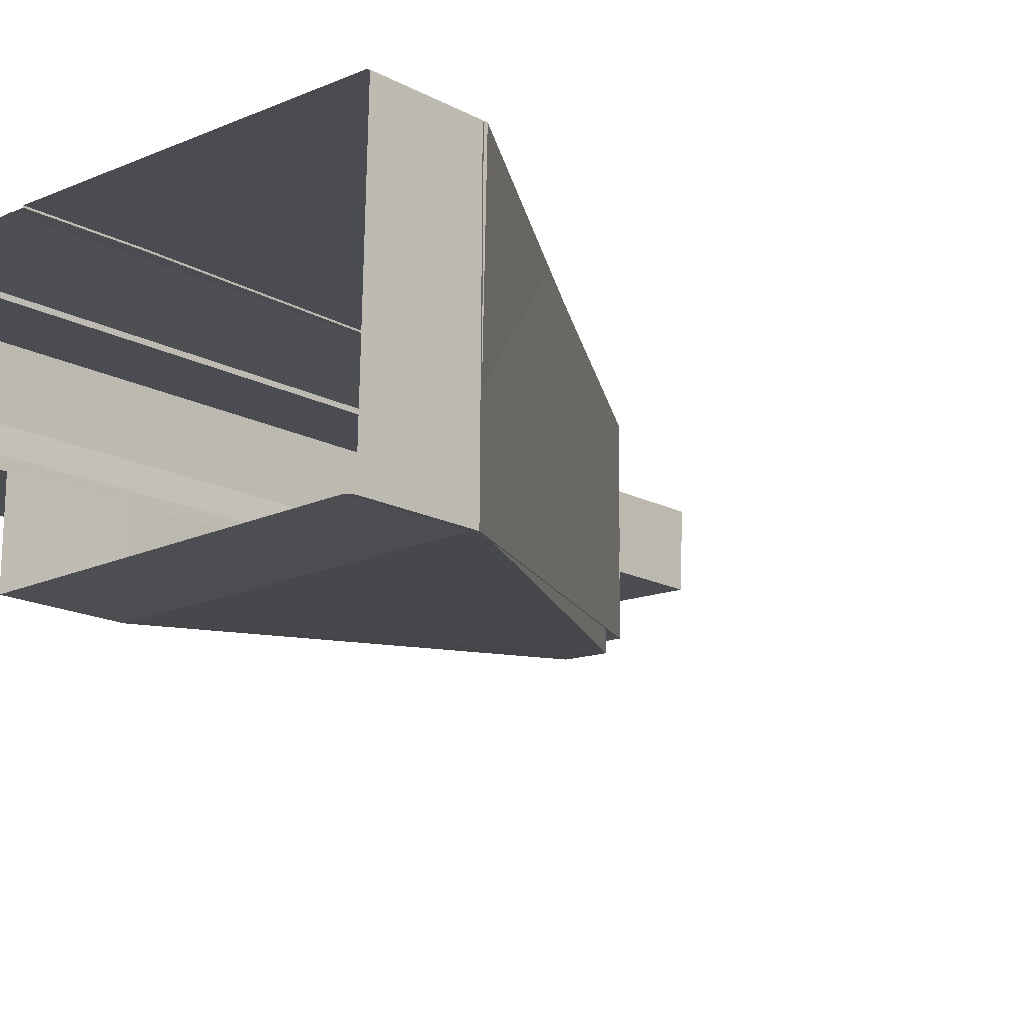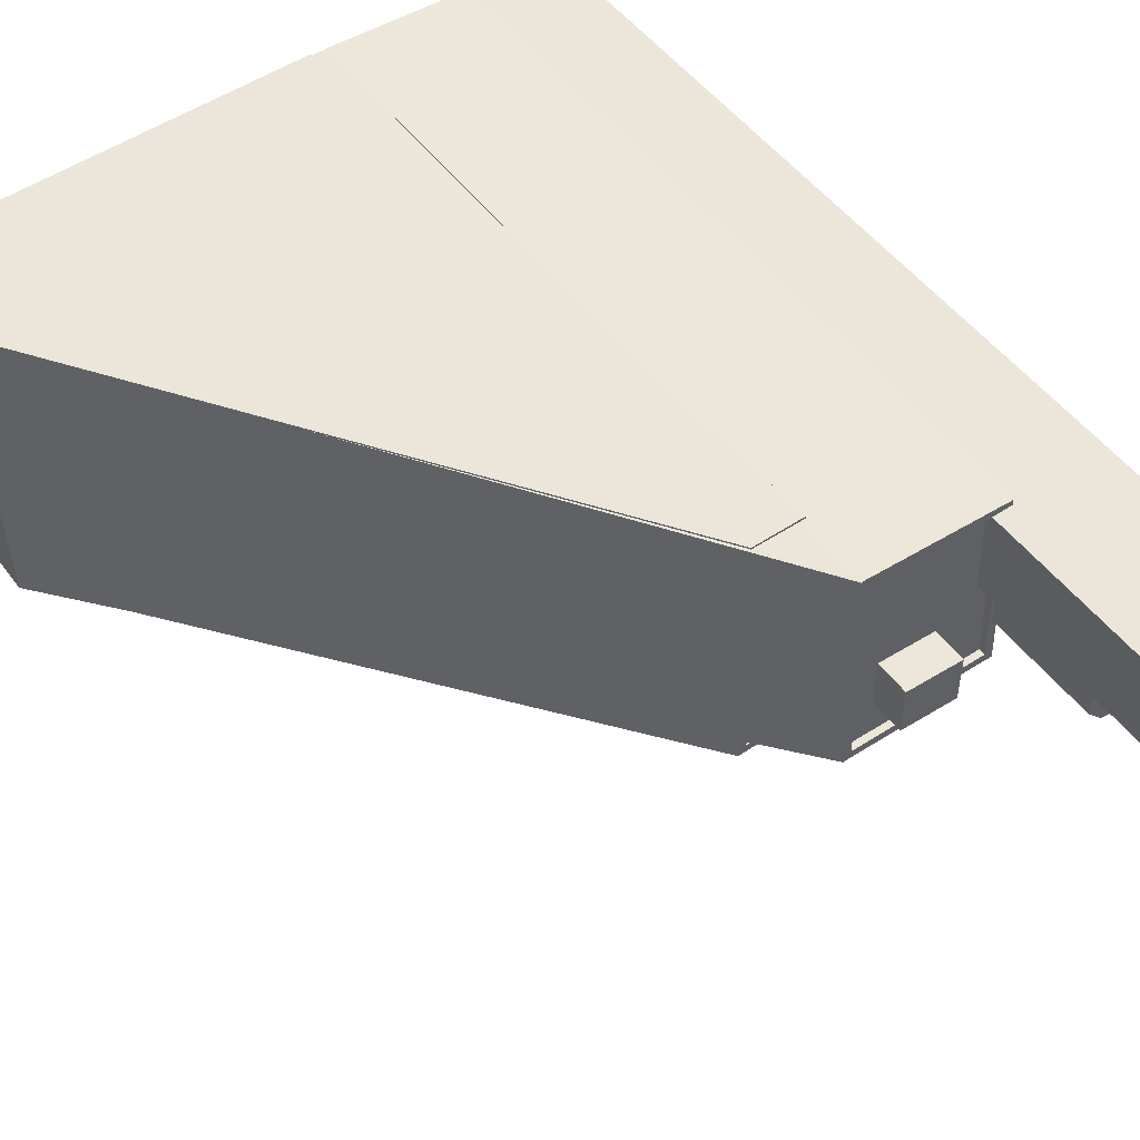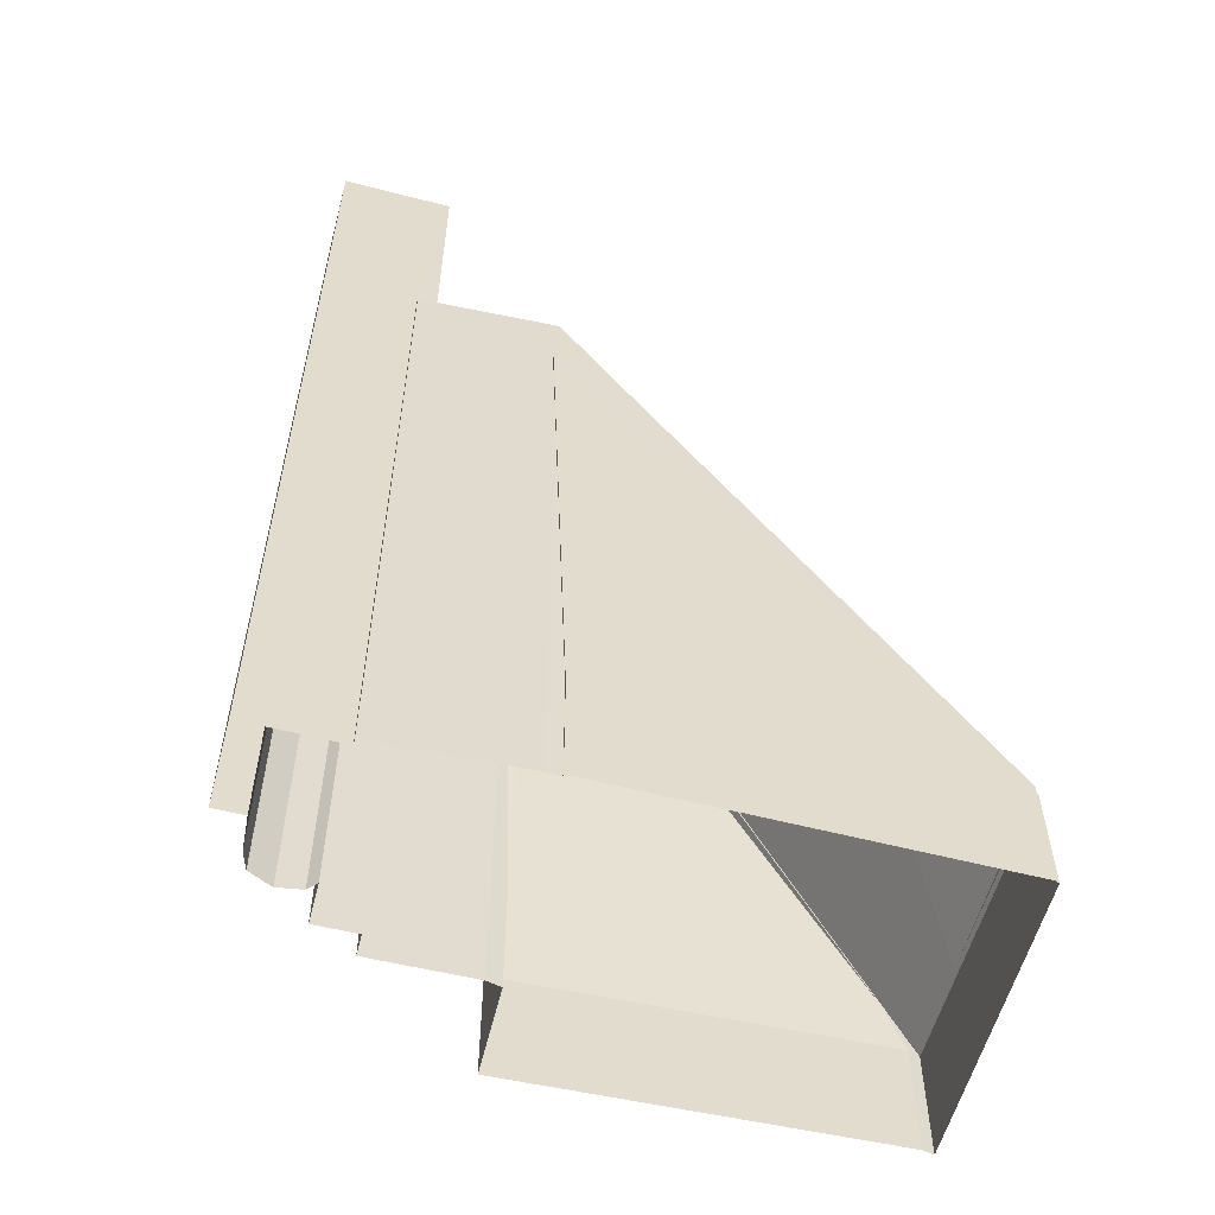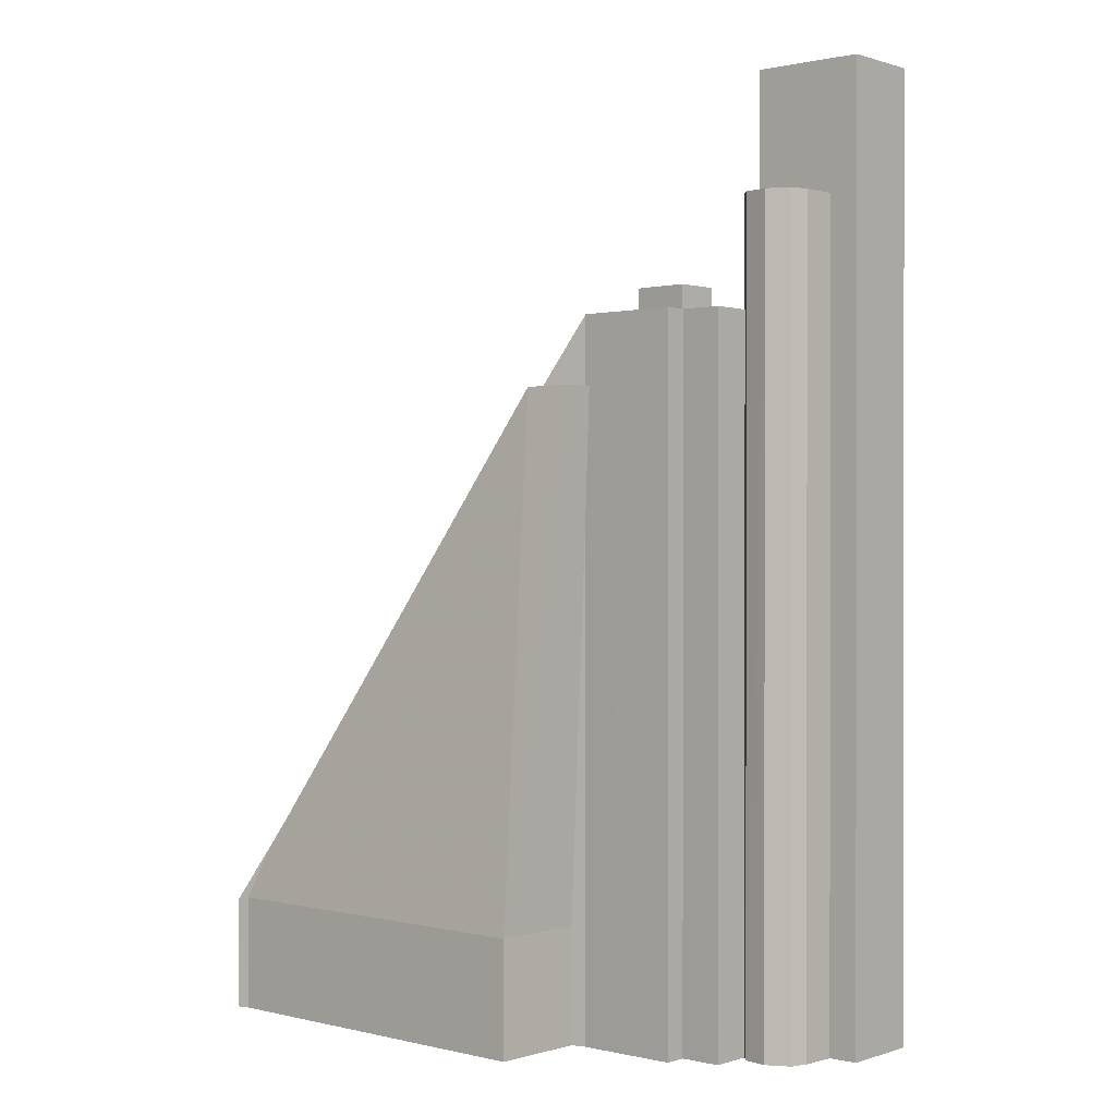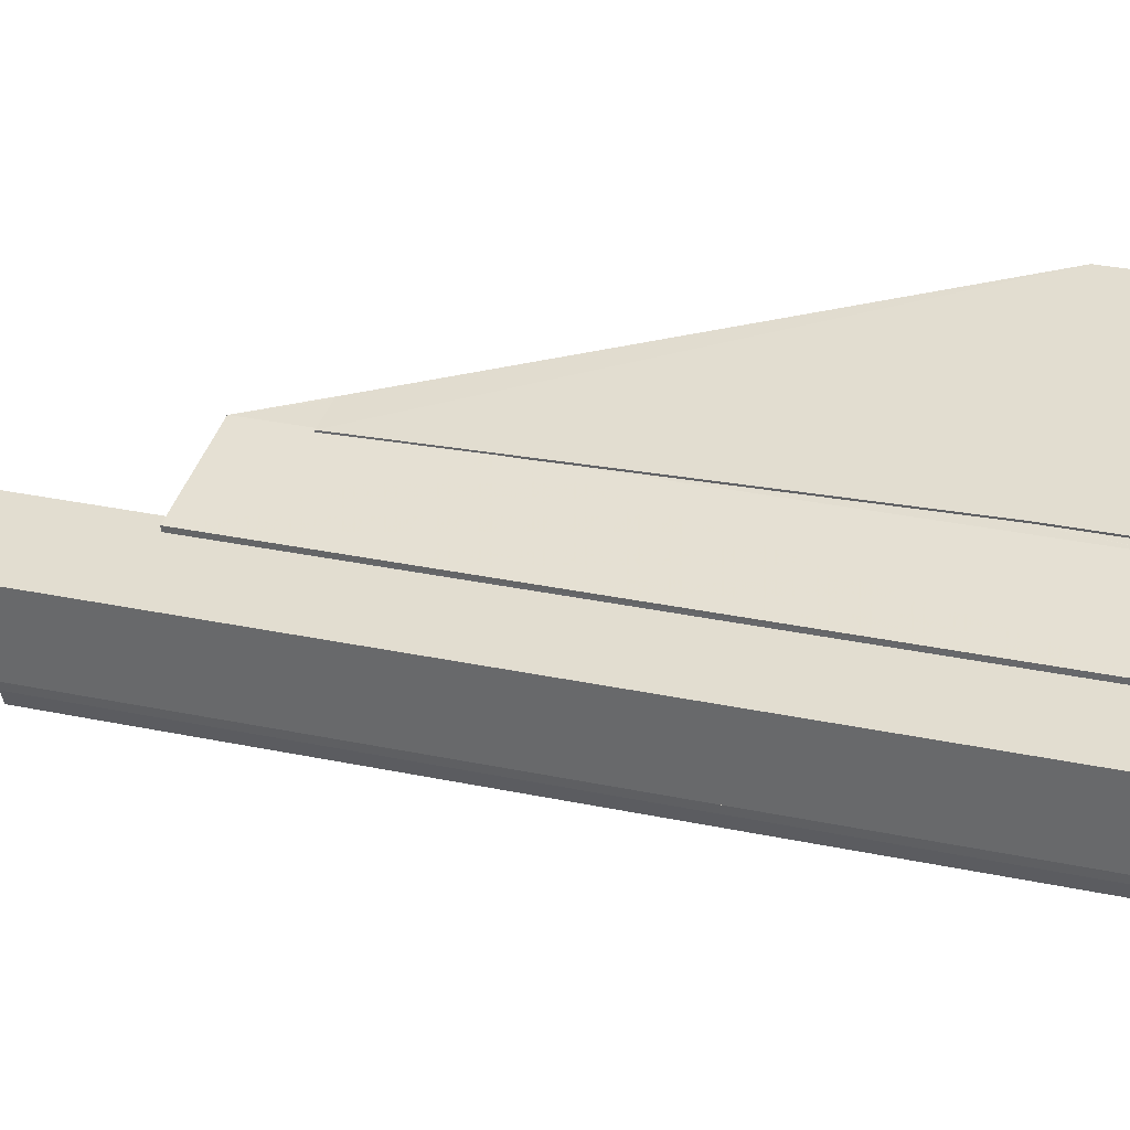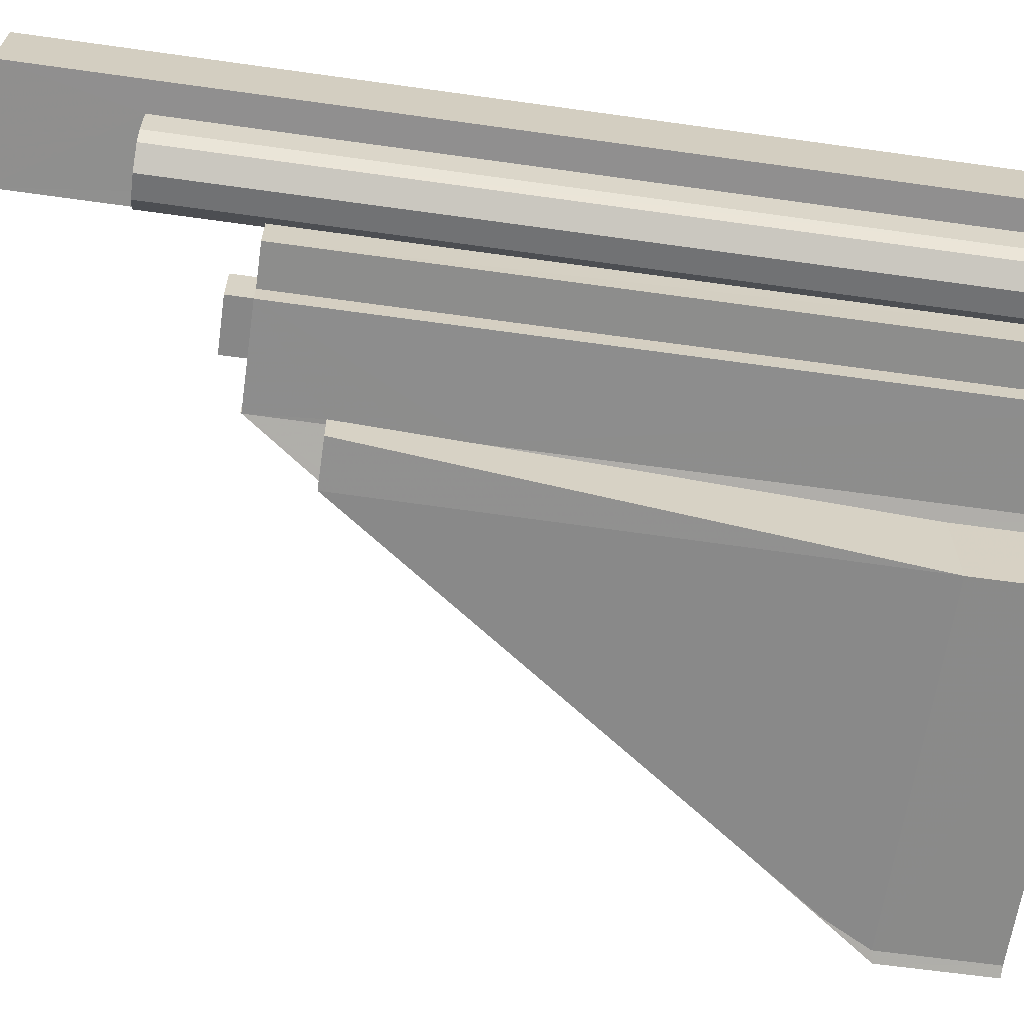
<metadata>
{"format":"obj","ext":"obj","renderer":"f3d","projection":"perspective","resolution":1024,"background":"white","views":[{"elev":-16.9,"azim":-136.5,"up":"+Y"},{"elev":49.1,"azim":-34.9,"up":"+Y"},{"elev":-56.4,"azim":167.0,"up":"+Z"},{"elev":0.4,"azim":42.5,"up":"+Z"},{"elev":37.1,"azim":104.5,"up":"+Y"},{"elev":-63.1,"azim":81.9,"up":"+Y"}]}
</metadata>
<code>
v -1.222e+04 -3.356e+04 33.5
v -1.222e+04 -3.356e+04 33.5
v -1.222e+04 -3.356e+04 33.5
v -1.222e+04 -3.356e+04 33.5
v -1.222e+04 -3.356e+04 33.5
v -1.222e+04 -3.356e+04 33.5
v -1.223e+04 -3.356e+04 33.5
v -1.223e+04 -3.356e+04 33.5
v -1.223e+04 -3.356e+04 33.5
v -1.223e+04 -3.356e+04 33.5
v -1.225e+04 -3.357e+04 33.5
v -1.225e+04 -3.356e+04 33.5
v -1.225e+04 -3.357e+04 33.5
v -1.223e+04 -3.357e+04 33.5
v -1.223e+04 -3.357e+04 33.5
v -1.223e+04 -3.356e+04 33.5
v -1.223e+04 -3.356e+04 33.5
v -1.225e+04 -3.356e+04 33.5
v -1.223e+04 -3.356e+04 33.5
v -1.223e+04 -3.356e+04 33.5
v -1.223e+04 -3.357e+04 33.5
v -1.223e+04 -3.357e+04 33.5
v -1.223e+04 -3.356e+04 33.5
v -1.223e+04 -3.356e+04 33.5
v -1.225e+04 -3.356e+04 33.5
v -1.225e+04 -3.356e+04 37.97
v -1.224e+04 -3.356e+04 47.21
v -1.223e+04 -3.356e+04 58.14
v -1.223e+04 -3.356e+04 58.03
v -1.225e+04 -3.357e+04 37.97
v -1.223e+04 -3.356e+04 58.14
v -1.225e+04 -3.357e+04 39.76
v -1.223e+04 -3.357e+04 37.97
v -1.223e+04 -3.357e+04 58.14
v -1.225e+04 -3.357e+04 37.97
v -1.223e+04 -3.357e+04 58.14
v -1.223e+04 -3.357e+04 58.14
v -1.223e+04 -3.356e+04 58.14
v -1.223e+04 -3.356e+04 58.14
v -1.223e+04 -3.356e+04 58.14
v -1.223e+04 -3.356e+04 58.14
v -1.223e+04 -3.357e+04 58.14
v -1.223e+04 -3.357e+04 58.14
v -1.223e+04 -3.357e+04 58.14
v -1.223e+04 -3.357e+04 58.14
v -1.223e+04 -3.357e+04 58.14
v -1.223e+04 -3.357e+04 58.14
v -1.223e+04 -3.357e+04 57.89
v -1.223e+04 -3.357e+04 57.89
v -1.223e+04 -3.357e+04 57.89
v -1.223e+04 -3.357e+04 57.89
v -1.223e+04 -3.357e+04 60.87
v -1.223e+04 -3.356e+04 60.86
v -1.223e+04 -3.356e+04 60.83
v -1.223e+04 -3.357e+04 60.83
v -1.223e+04 -3.357e+04 60.81
v -1.225e+04 -3.357e+04 37.88
v -1.225e+04 -3.356e+04 37.69
v -1.223e+04 -3.357e+04 60.83
v -1.225e+04 -3.356e+04 37.82
v -1.223e+04 -3.356e+04 60.83
v -1.223e+04 -3.356e+04 60.83
v -1.223e+04 -3.356e+04 60.83
v -1.223e+04 -3.357e+04 60.83
v -1.223e+04 -3.357e+04 60.83
v -1.223e+04 -3.357e+04 60.83
v -1.223e+04 -3.356e+04 60.83
v -1.223e+04 -3.356e+04 60.83
v -1.223e+04 -3.356e+04 60.83
v -1.223e+04 -3.356e+04 60.83
v -1.223e+04 -3.356e+04 60.83
v -1.223e+04 -3.356e+04 60.83
v -1.223e+04 -3.356e+04 60.83
v -1.223e+04 -3.356e+04 60.83
v -1.223e+04 -3.356e+04 60.83
v -1.223e+04 -3.356e+04 60.83
v -1.223e+04 -3.357e+04 60.83
v -1.223e+04 -3.357e+04 60.83
v -1.223e+04 -3.356e+04 60.83
v -1.223e+04 -3.356e+04 60.83
v -1.223e+04 -3.356e+04 60.83
v -1.223e+04 -3.356e+04 60.58
v -1.223e+04 -3.356e+04 60.58
v -1.223e+04 -3.356e+04 60.58
v -1.223e+04 -3.356e+04 60.58
v -1.223e+04 -3.357e+04 60.58
v -1.223e+04 -3.356e+04 60.58
v -1.223e+04 -3.356e+04 60.58
v -1.223e+04 -3.357e+04 60.58
v -1.223e+04 -3.356e+04 60.58
v -1.223e+04 -3.356e+04 60.58
v -1.223e+04 -3.356e+04 60.58
v -1.223e+04 -3.356e+04 60.58
v -1.223e+04 -3.356e+04 60.58
v -1.223e+04 -3.356e+04 60.58
v -1.222e+04 -3.356e+04 65.06
v -1.222e+04 -3.356e+04 65.06
v -1.222e+04 -3.356e+04 65.06
v -1.222e+04 -3.356e+04 65.06
v -1.223e+04 -3.356e+04 65.06
v -1.223e+04 -3.356e+04 65.06
v -1.223e+04 -3.356e+04 65.06
v -1.223e+04 -3.356e+04 61.85
v -1.223e+04 -3.356e+04 61.85
v -1.223e+04 -3.356e+04 61.85
v -1.223e+04 -3.356e+04 61.85
v -1.223e+04 -3.356e+04 69.95
v -1.222e+04 -3.356e+04 69.95
v -1.222e+04 -3.356e+04 69.96
v -1.223e+04 -3.356e+04 69.95
v -1.223e+04 -3.356e+04 37.97
v -1.223e+04 -3.356e+04 37.97
v -1.223e+04 -3.356e+04 38.14
v -1.223e+04 -3.356e+04 52.71
v -1.223e+04 -3.356e+04 52.71
v -1.223e+04 -3.357e+04 37.97
v -1.223e+04 -3.357e+04 55.49
v -1.223e+04 -3.357e+04 53.29
f 1 2 3
f 4 5 6
f 4 2 7
f 8 9 10
f 9 5 4
f 11 12 13
f 13 14 15
f 16 8 10
f 17 18 19
f 20 21 22
f 7 23 20
f 1 24 7
f 17 22 14
f 12 25 13
f 25 18 17
f 10 22 17
f 1 7 2
f 7 9 4
f 10 9 7
f 13 25 14
f 10 20 22
f 10 7 20
f 25 17 14
f 26 27 28
f 28 27 29
f 30 27 26
f 29 31 28
f 32 33 34
f 32 35 33
f 36 34 33
f 37 32 34
f 31 38 28
f 28 39 40
f 39 41 40
f 38 39 28
f 34 42 37
f 34 36 42
f 37 42 43
f 44 45 46
f 45 36 47
f 45 47 46
f 42 36 45
f 48 49 50
f 51 48 50
f 52 53 54
f 55 56 57
f 58 57 30
f 53 27 54
f 59 52 54
f 60 58 30
f 27 30 57
f 27 56 54
f 27 57 56
f 61 62 63
f 64 65 63
f 65 59 66
f 66 59 54
f 67 68 69
f 68 70 69
f 61 71 62
f 72 70 73
f 74 75 76
f 62 71 75
f 77 78 72
f 65 77 59
f 79 80 69
f 81 63 62
f 74 62 75
f 72 78 79
f 81 64 63
f 77 64 78
f 77 65 64
f 69 70 79
f 79 70 72
f 82 83 84
f 85 86 87
f 88 89 82
f 87 86 89
f 89 88 87
f 88 82 84
f 84 90 91
f 88 84 92
f 91 93 92
f 92 93 94
f 87 95 85
f 85 95 94
f 95 92 94
f 84 91 92
f 96 97 98
f 98 99 100
f 101 96 102
f 102 98 100
f 102 96 98
f 103 104 105
f 103 106 104
f 107 108 109
f 107 110 108
f 26 19 18
f 26 111 19
f 17 19 111
f 112 17 111
f 25 60 18
f 18 60 26
f 60 30 26
f 111 26 40
f 26 28 40
f 113 112 111
f 40 114 111
f 111 114 113
f 40 41 114
f 113 114 115
f 14 33 15
f 14 116 33
f 35 15 33
f 35 13 15
f 117 36 118
f 118 33 116
f 118 36 33
f 117 47 36
f 45 50 49
f 42 45 49
f 43 42 49
f 48 43 49
f 51 50 45
f 44 51 45
f 112 10 17
f 113 115 10
f 112 113 10
f 25 12 58
f 60 25 58
f 11 58 12
f 11 57 58
f 27 53 29
f 72 73 53
f 29 53 31
f 31 73 38
f 53 73 31
f 53 77 72
f 53 52 77
f 59 77 52
f 116 14 22
f 118 116 22
f 35 32 57
f 55 57 32
f 55 44 46
f 51 44 43
f 48 51 43
f 55 32 37
f 43 55 37
f 43 44 55
f 57 13 35
f 57 11 13
f 66 56 55
f 66 55 65
f 65 118 21
f 118 22 21
f 117 118 65
f 55 46 47
f 47 117 65
f 55 47 65
f 61 23 7
f 71 61 7
f 63 20 23
f 61 63 23
f 65 21 20
f 63 65 20
f 114 16 10
f 115 114 10
f 70 68 41
f 8 16 114
f 68 8 114
f 70 41 39
f 114 41 68
f 67 8 68
f 67 9 8
f 39 73 70
f 39 38 73
f 54 56 66
f 79 94 93
f 80 79 93
f 83 62 84
f 62 74 84
f 74 90 84
f 81 83 82
f 81 62 83
f 64 82 89
f 64 81 82
f 78 89 86
f 78 64 89
f 94 79 85
f 85 78 86
f 85 79 78
f 97 3 2
f 98 97 2
f 96 1 3
f 97 96 3
f 96 24 1
f 96 101 24
f 7 24 71
f 24 101 71
f 71 102 75
f 71 101 102
f 4 98 2
f 4 99 98
f 76 75 102
f 100 76 102
f 95 105 104
f 95 87 105
f 92 95 104
f 106 92 104
f 103 92 106
f 103 88 92
f 105 88 103
f 105 87 88
f 100 110 91
f 110 99 108
f 108 99 6
f 90 74 91
f 6 99 4
f 100 74 76
f 110 100 99
f 74 100 91
f 108 6 5
f 109 108 5
f 5 67 109
f 109 67 107
f 5 9 67
f 107 67 69
f 107 80 110
f 110 80 91
f 107 69 80
f 91 80 93

</code>
